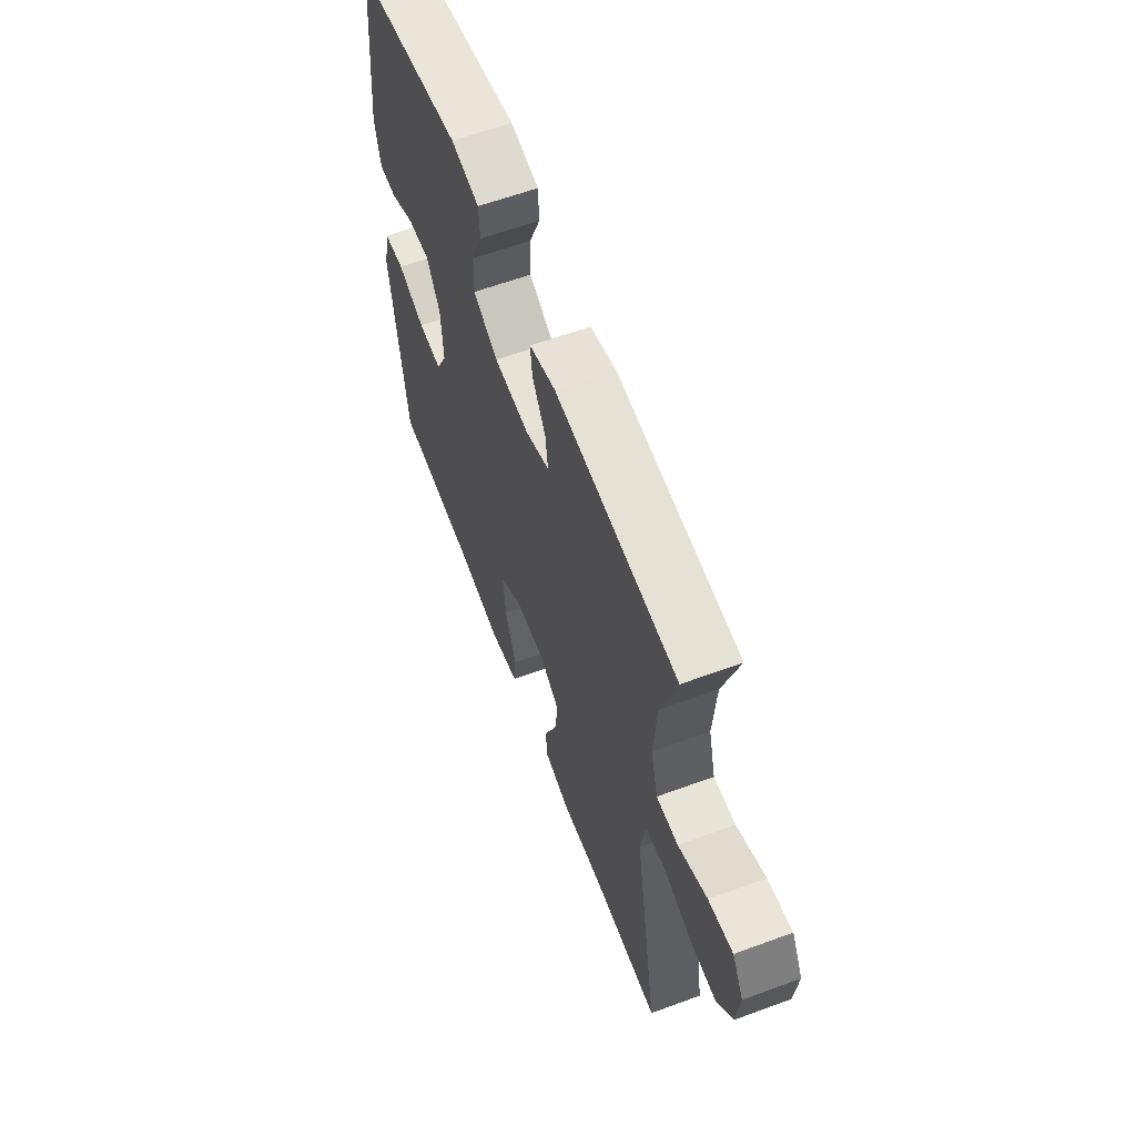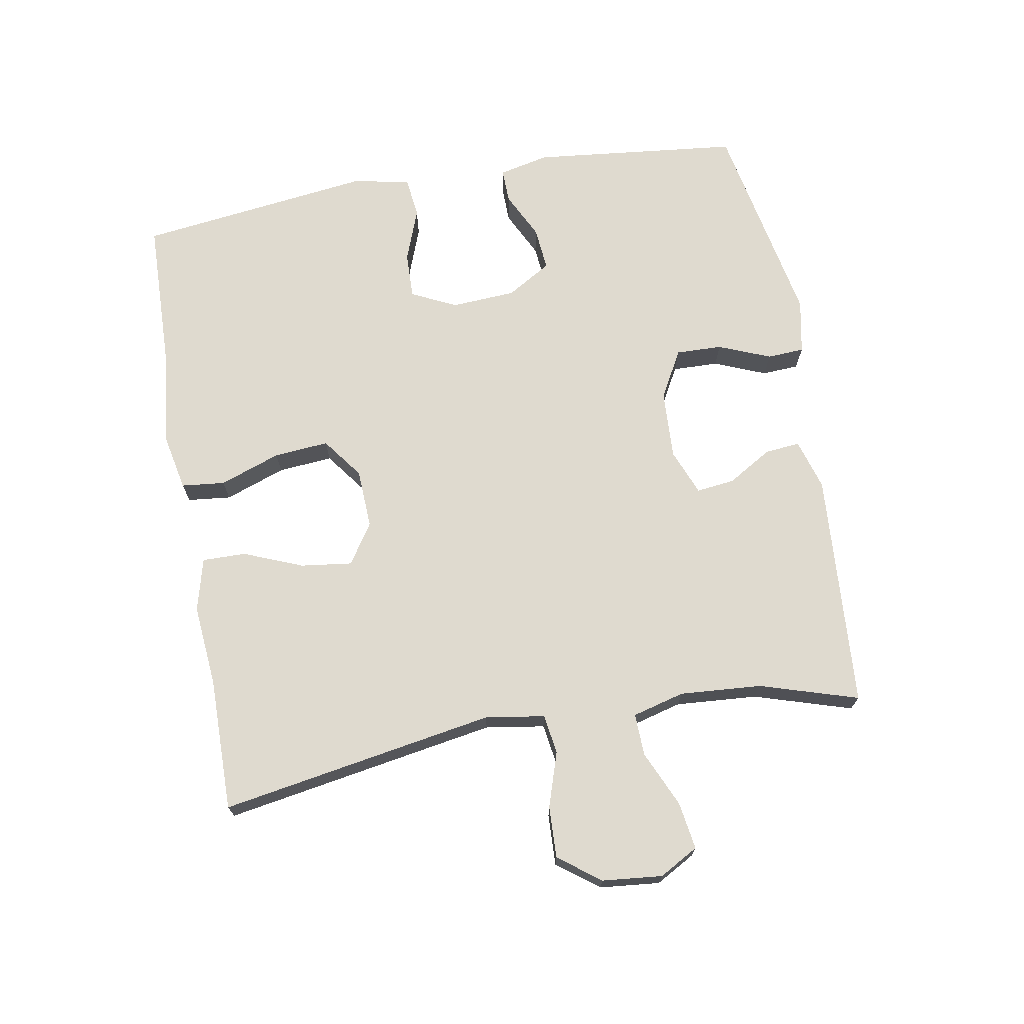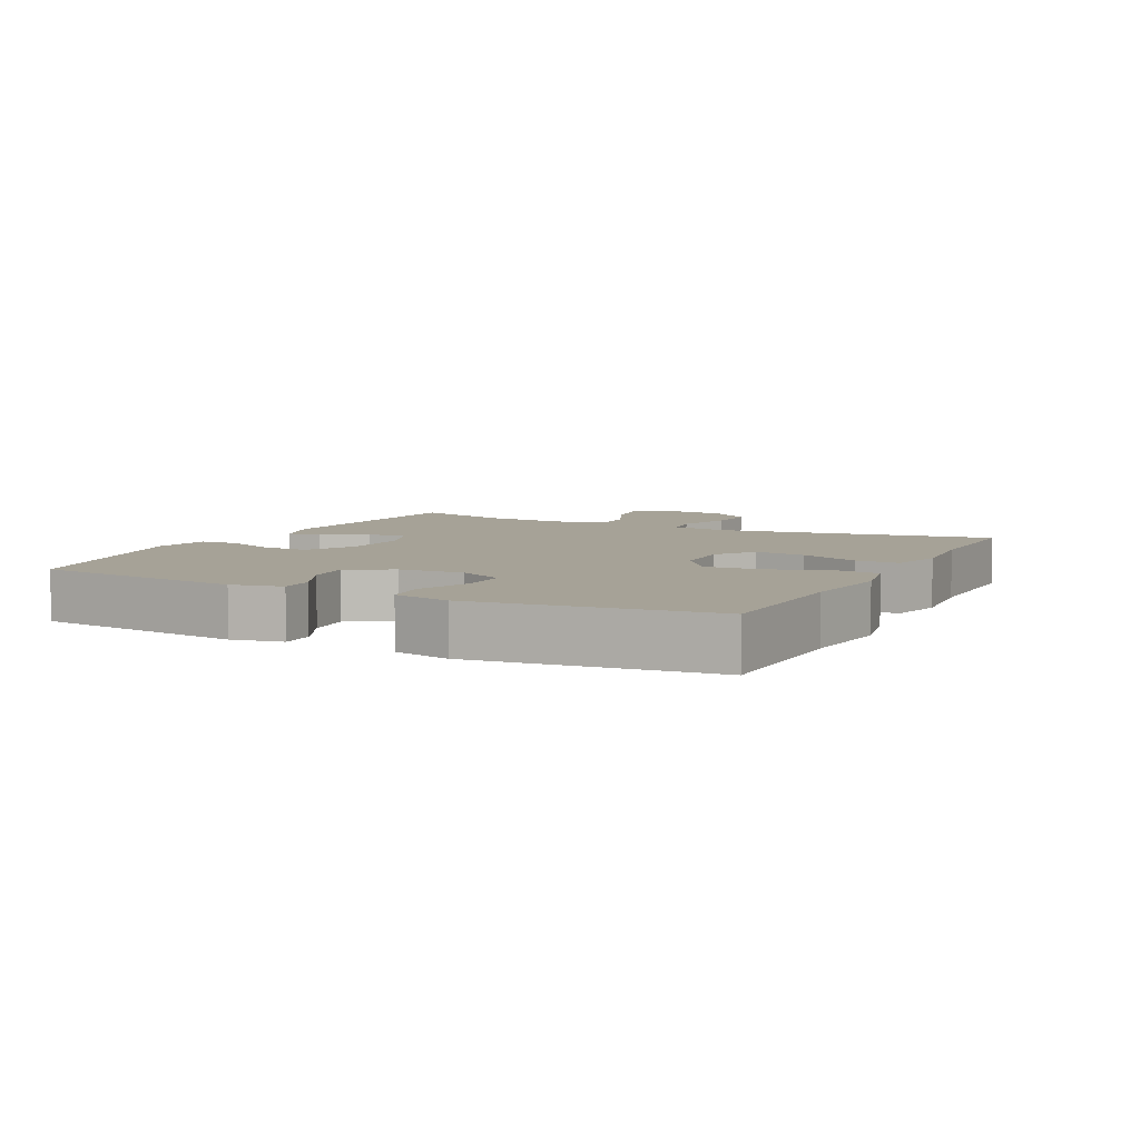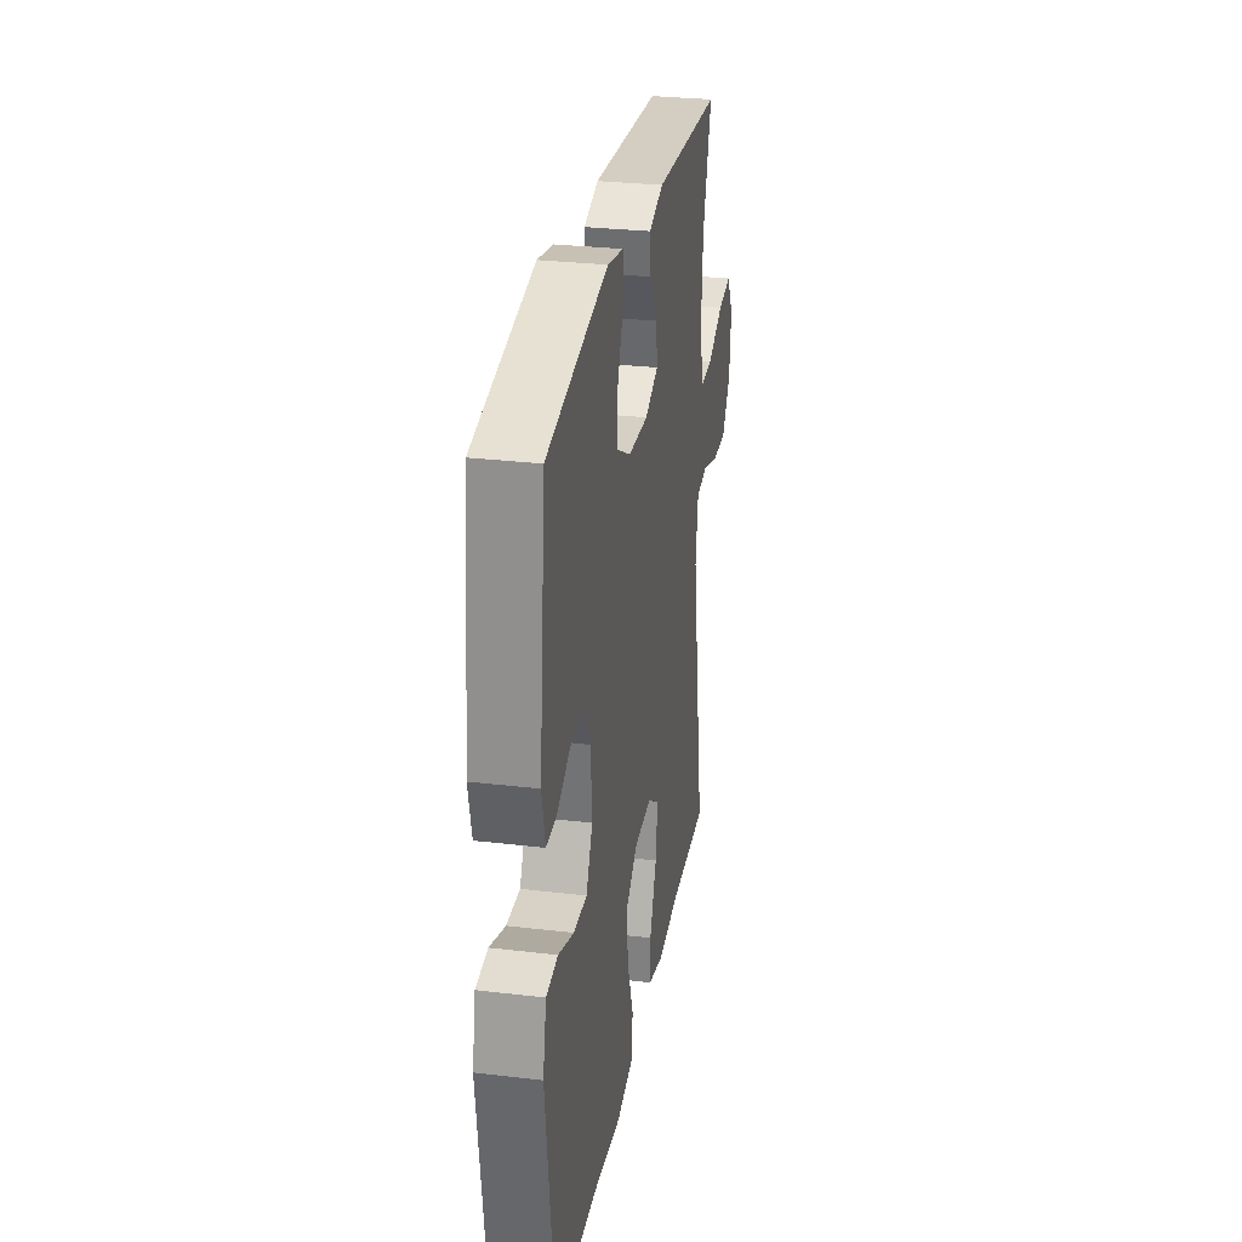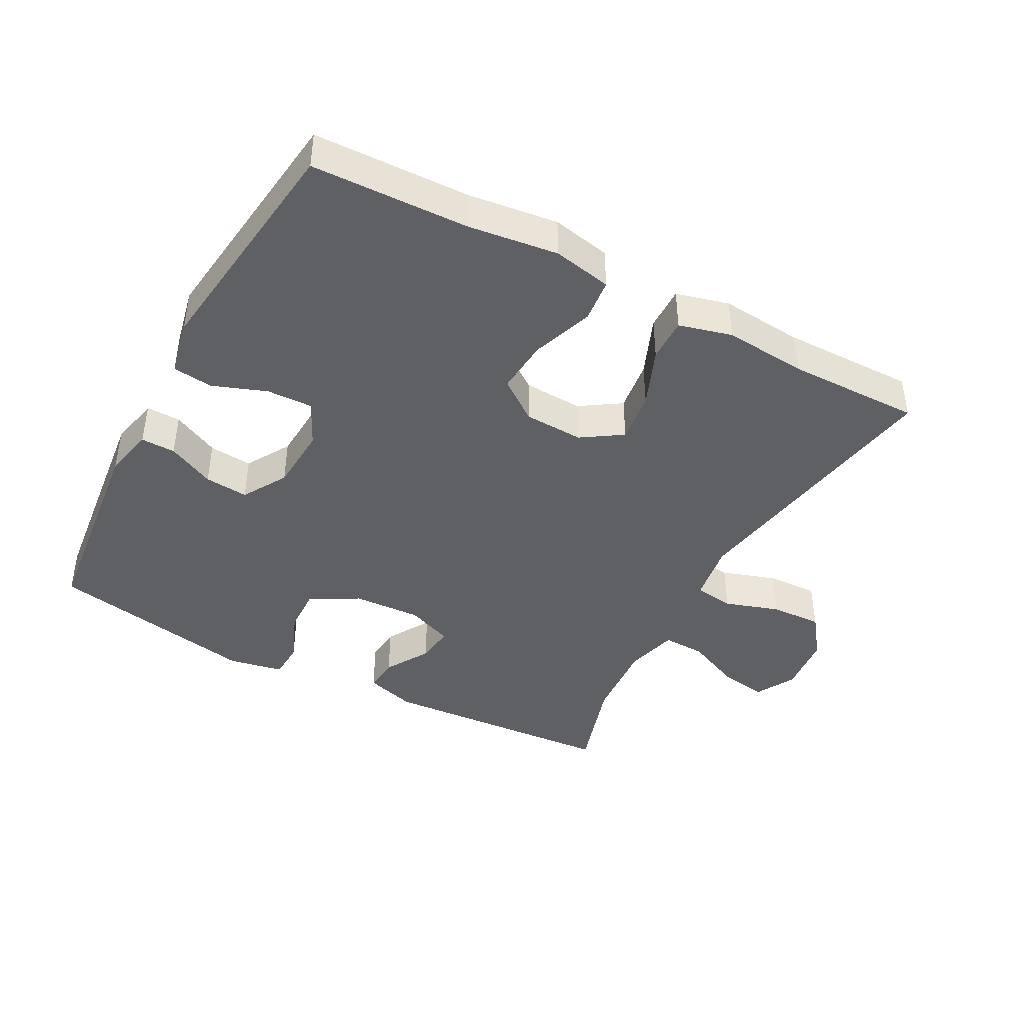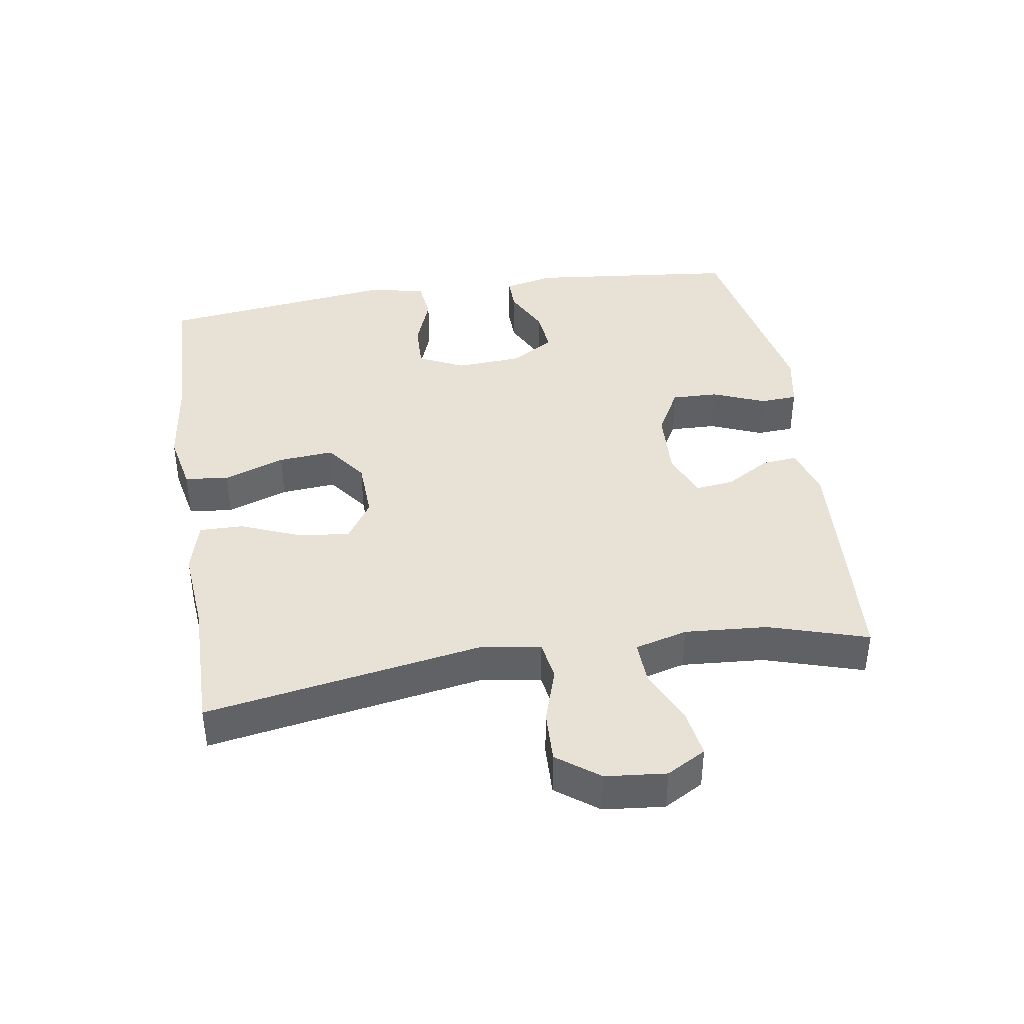
<metadata>
{"format":"obj","ext":"obj","renderer":"f3d","projection":"perspective","resolution":1024,"background":"white","views":[{"elev":61.2,"azim":-110.6,"up":"+Z"},{"elev":70.7,"azim":-100.0,"up":"+Y"},{"elev":6.4,"azim":117.1,"up":"+Y"},{"elev":29.0,"azim":100.0,"up":"+Z"},{"elev":-42.5,"azim":151.9,"up":"+Y"},{"elev":40.4,"azim":-99.0,"up":"+Y"}]}
</metadata>
<code>
v -0.5 0.07 -0.5
v -0.429 0.07 -0.083
v -0.443 0.07 0.007
v -0.503 0.07 0.016
v -0.586 0.07 -0.011
v -0.664 0.07 -0.014
v -0.711 0.07 0.049
v -0.72 0.07 0.14
v -0.687 0.07 0.199
v -0.615 0.07 0.188
v -0.53 0.07 0.15
v -0.466 0.07 0.148
v -0.445 0.07 0.227
v -0.454 0.07 0.351
v -0.5 0.07 0.5
v -0.141 0.07 0.524
v -0.064 0.07 0.501
v -0.069 0.07 0.448
v -0.109 0.07 0.381
v -0.116 0.07 0.323
v -0.046 0.07 0.295
v 0.058 0.07 0.3
v 0.131 0.07 0.34
v 0.129 0.07 0.41
v 0.097 0.07 0.489
v 0.1 0.07 0.545
v 0.183 0.07 0.561
v 0.5 0.07 0.5
v 0.534 0.07 0.185
v 0.517 0.07 0.109
v 0.465 0.07 0.11
v 0.394 0.07 0.145
v 0.328 0.07 0.151
v 0.288 0.07 0.084
v 0.282 0.07 -0.014
v 0.315 0.07 -0.082
v 0.385 0.07 -0.08
v 0.466 0.07 -0.05
v 0.527 0.07 -0.057
v 0.545 0.07 -0.143
v 0.5 0.07 -0.5
v 0.264 0.07 -0.507
v 0.128 0.07 -0.524
v 0.039 0.07 -0.506
v 0.032 0.07 -0.44
v 0.065 0.07 -0.348
v 0.072 0.07 -0.265
v 0.01 0.07 -0.219
v -0.08 0.07 -0.215
v -0.141 0.07 -0.255
v -0.131 0.07 -0.333
v -0.095 0.07 -0.422
v -0.094 0.07 -0.488
v -0.174 0.07 -0.509
v -0.299 0.07 -0.498
v -0.5 0 -0.5
v -0.429 0 -0.083
v -0.443 0 0.007
v -0.503 0 0.016
v -0.586 0 -0.011
v -0.664 0 -0.014
v -0.711 0 0.049
v -0.72 0 0.14
v -0.687 0 0.199
v -0.615 0 0.188
v -0.53 0 0.15
v -0.466 0 0.148
v -0.445 0 0.227
v -0.454 0 0.351
v -0.5 0 0.5
v -0.141 0 0.524
v -0.064 0 0.501
v -0.069 0 0.448
v -0.109 0 0.381
v -0.116 0 0.323
v -0.046 0 0.295
v 0.058 0 0.3
v 0.131 0 0.34
v 0.129 0 0.41
v 0.097 0 0.489
v 0.1 0 0.545
v 0.183 0 0.561
v 0.5 0 0.5
v 0.534 0 0.185
v 0.517 0 0.109
v 0.465 0 0.11
v 0.394 0 0.145
v 0.328 0 0.151
v 0.288 0 0.084
v 0.282 0 -0.014
v 0.315 0 -0.082
v 0.385 0 -0.08
v 0.466 0 -0.05
v 0.527 0 -0.057
v 0.545 0 -0.143
v 0.5 0 -0.5
v 0.264 0 -0.507
v 0.128 0 -0.524
v 0.039 0 -0.506
v 0.032 0 -0.44
v 0.065 0 -0.348
v 0.072 0 -0.265
v 0.01 0 -0.219
v -0.08 0 -0.215
v -0.141 0 -0.255
v -0.131 0 -0.333
v -0.095 0 -0.422
v -0.094 0 -0.488
v -0.174 0 -0.509
v -0.299 0 -0.498
f 53 54 55
f 52 53 55
f 51 52 55
f 55 1 2
f 51 55 2
f 50 51 2
f 49 50 2 3
f 48 49 3
f 44 45 46
f 43 44 46
f 42 43 46
f 42 46 47
f 41 42 47
f 40 41 47
f 39 40 47
f 38 39 47
f 37 38 47
f 36 37 47 48
f 30 31 32
f 29 30 32
f 28 29 32
f 27 28 32
f 26 27 32
f 25 26 32
f 24 25 32
f 23 24 32 33
f 22 23 33 34
f 17 18 19
f 16 17 19
f 15 16 19
f 14 15 19
f 13 14 19 20
f 12 13 20 21
f 9 10 11
f 8 9 11
f 7 8 11
f 6 7 11
f 5 6 11
f 4 5 11
f 3 4 11 12
f 12 21 22
f 3 12 22
f 48 3 22
f 36 48 22
f 35 36 22
f 22 34 35
f 110 109 108
f 110 108 107
f 110 107 106
f 57 56 110
f 57 110 106
f 57 106 105
f 58 57 105 104
f 58 104 103
f 101 100 99
f 101 99 98
f 101 98 97
f 102 101 97
f 102 97 96
f 102 96 95
f 102 95 94
f 102 94 93
f 102 93 92
f 103 102 92 91
f 87 86 85
f 87 85 84
f 87 84 83
f 87 83 82
f 87 82 81
f 87 81 80
f 87 80 79
f 88 87 79 78
f 89 88 78 77
f 74 73 72
f 74 72 71
f 74 71 70
f 74 70 69
f 75 74 69 68
f 76 75 68 67
f 66 65 64
f 66 64 63
f 66 63 62
f 66 62 61
f 66 61 60
f 66 60 59
f 67 66 59 58
f 77 76 67
f 77 67 58
f 77 58 103
f 77 103 91
f 77 91 90
f 90 89 77
f 1 56 57 2
f 2 57 58 3
f 3 58 59 4
f 4 59 60 5
f 5 60 61 6
f 6 61 62 7
f 7 62 63 8
f 8 63 64 9
f 9 64 65 10
f 10 65 66 11
f 11 66 67 12
f 12 67 68 13
f 13 68 69 14
f 14 69 70 15
f 15 70 71 16
f 16 71 72 17
f 17 72 73 18
f 18 73 74 19
f 19 74 75 20
f 20 75 76 21
f 21 76 77 22
f 22 77 78 23
f 23 78 79 24
f 24 79 80 25
f 25 80 81 26
f 26 81 82 27
f 27 82 83 28
f 28 83 84 29
f 29 84 85 30
f 30 85 86 31
f 31 86 87 32
f 32 87 88 33
f 33 88 89 34
f 34 89 90 35
f 35 90 91 36
f 36 91 92 37
f 37 92 93 38
f 38 93 94 39
f 39 94 95 40
f 40 95 96 41
f 41 96 97 42
f 42 97 98 43
f 43 98 99 44
f 44 99 100 45
f 45 100 101 46
f 46 101 102 47
f 47 102 103 48
f 48 103 104 49
f 49 104 105 50
f 50 105 106 51
f 51 106 107 52
f 52 107 108 53
f 53 108 109 54
f 54 109 110 55
f 55 110 56 1

</code>
